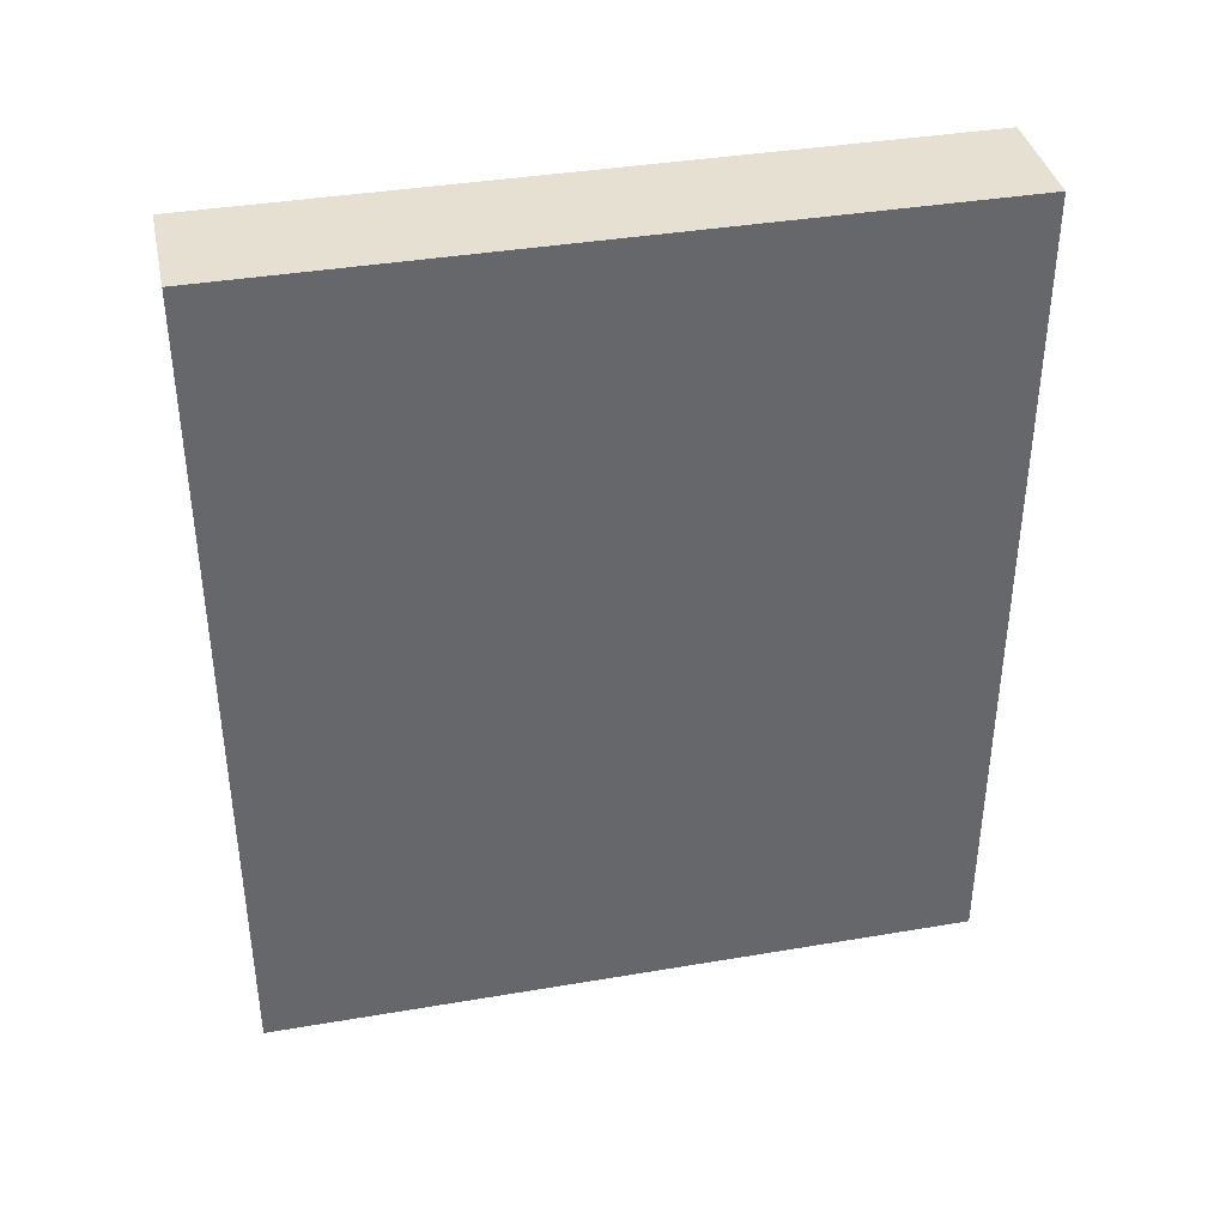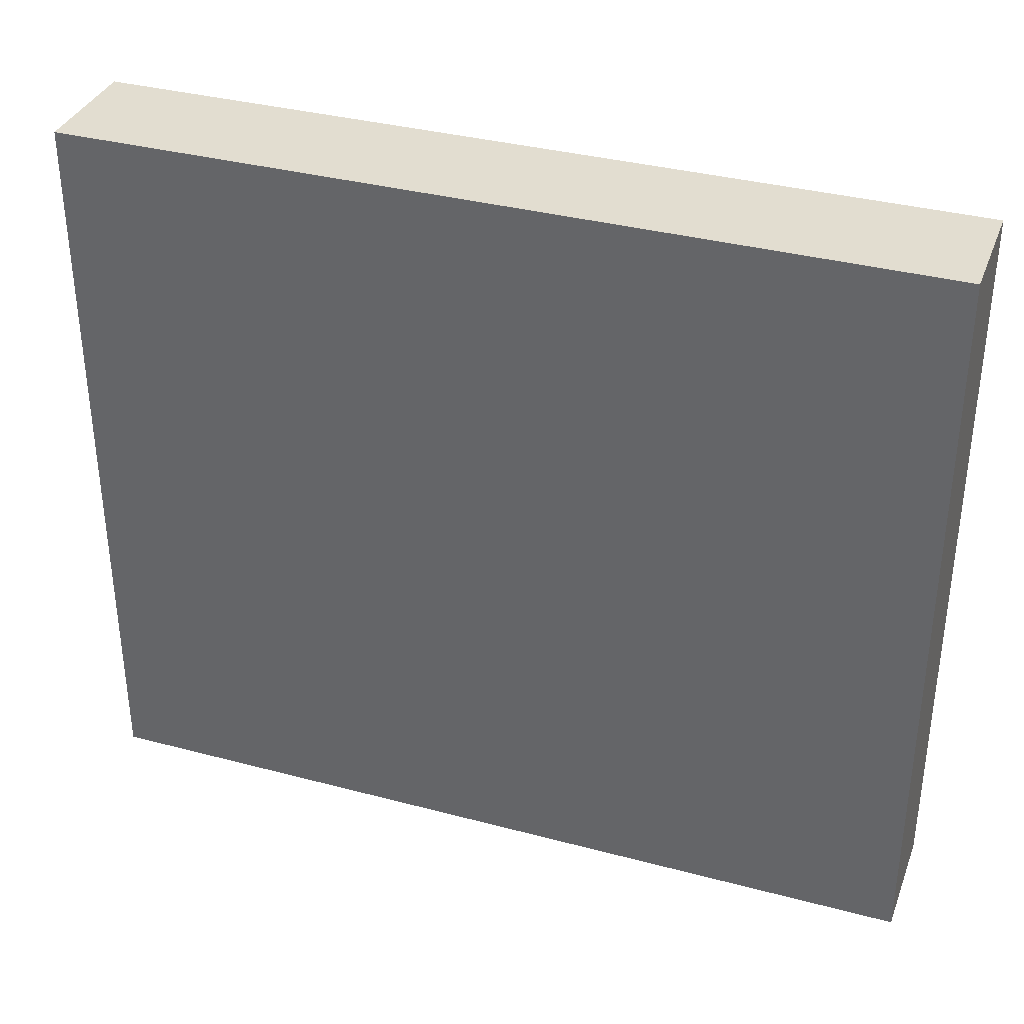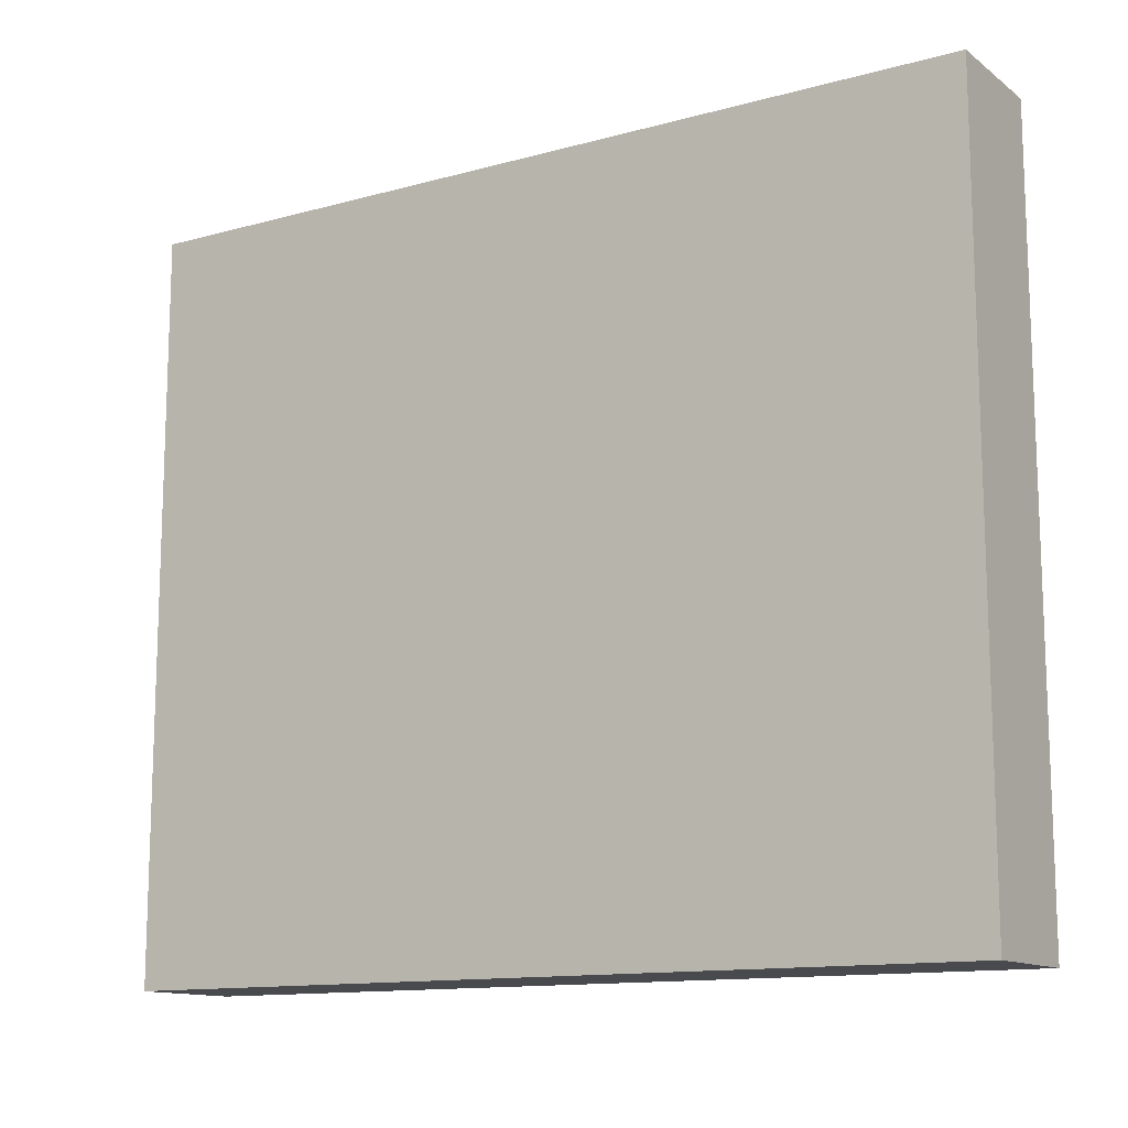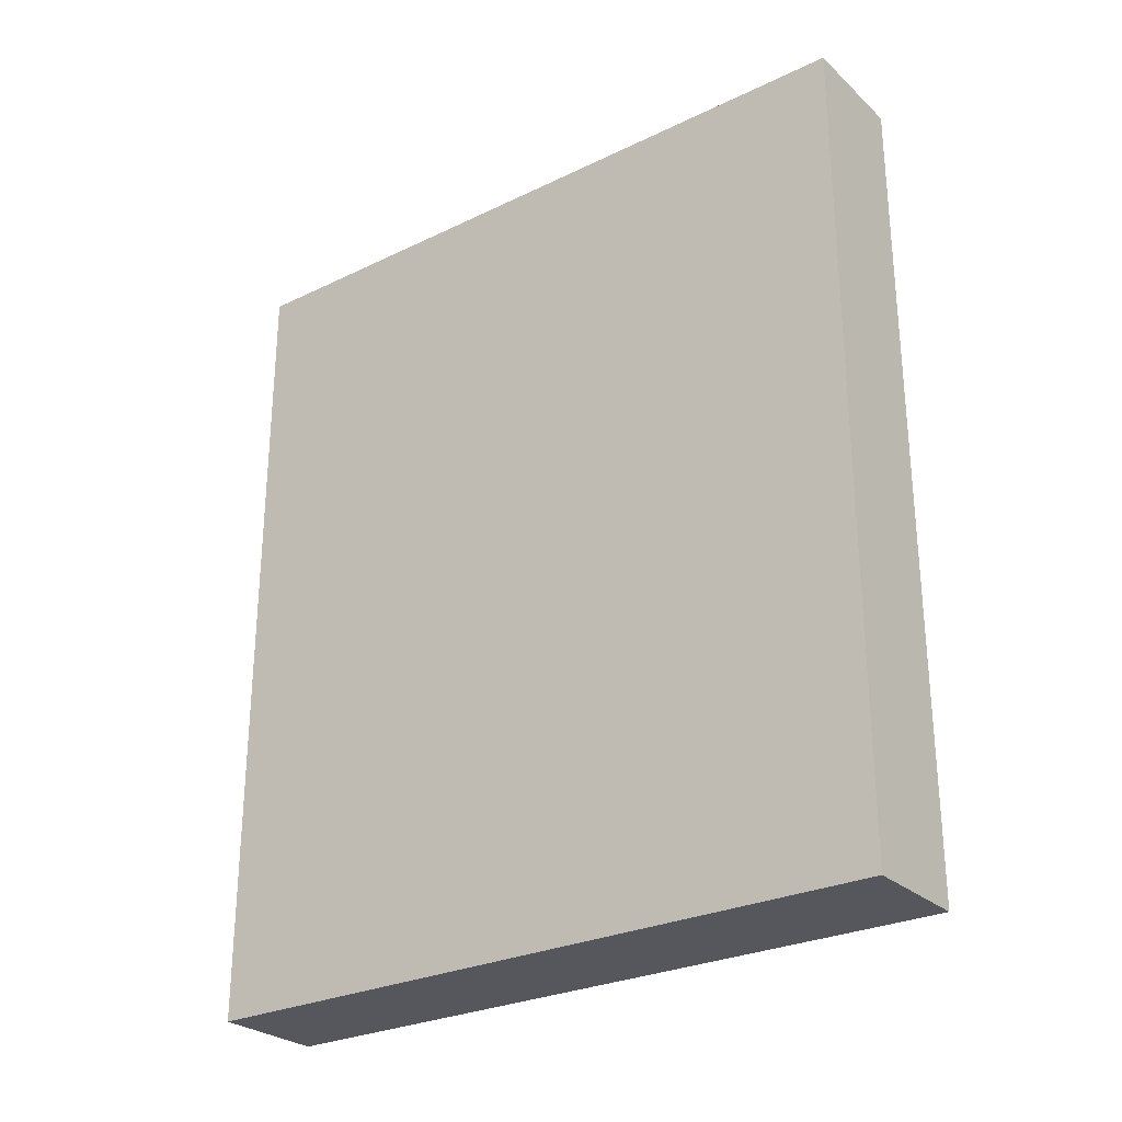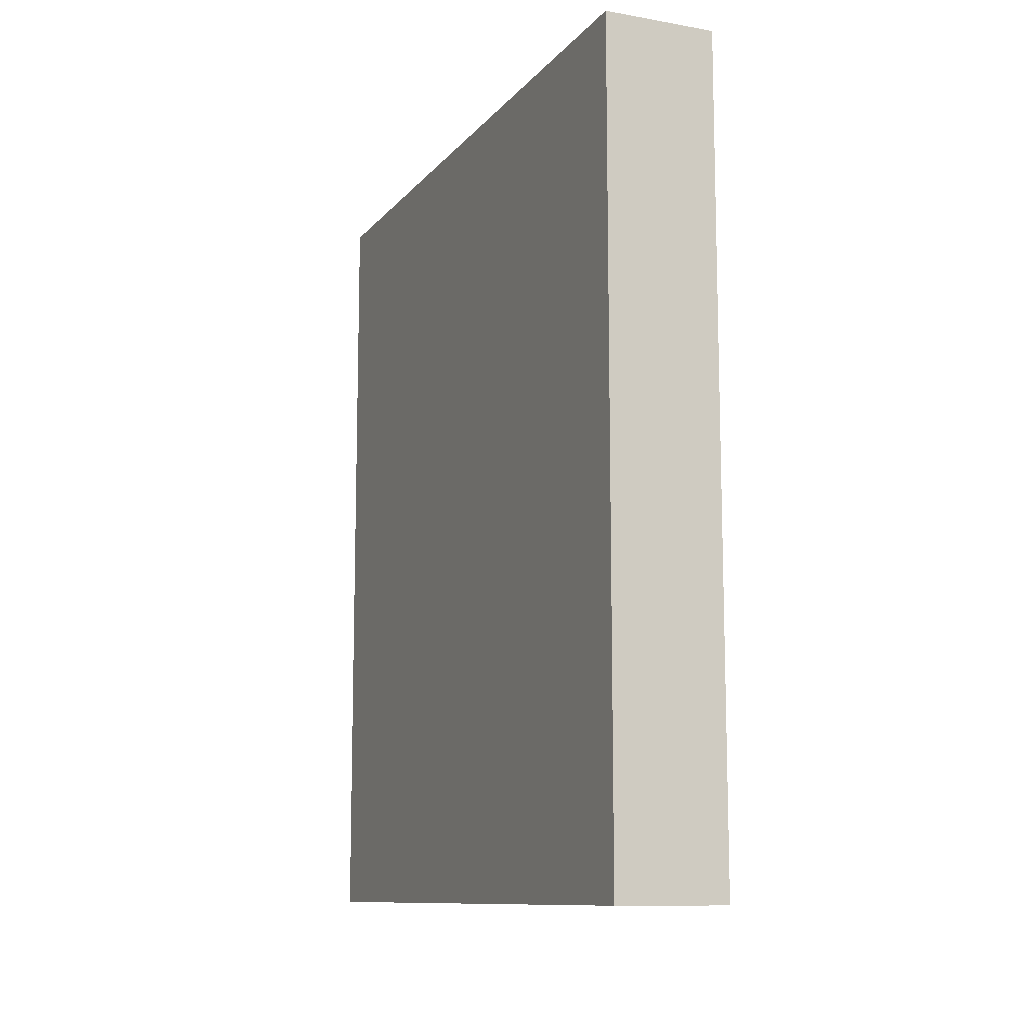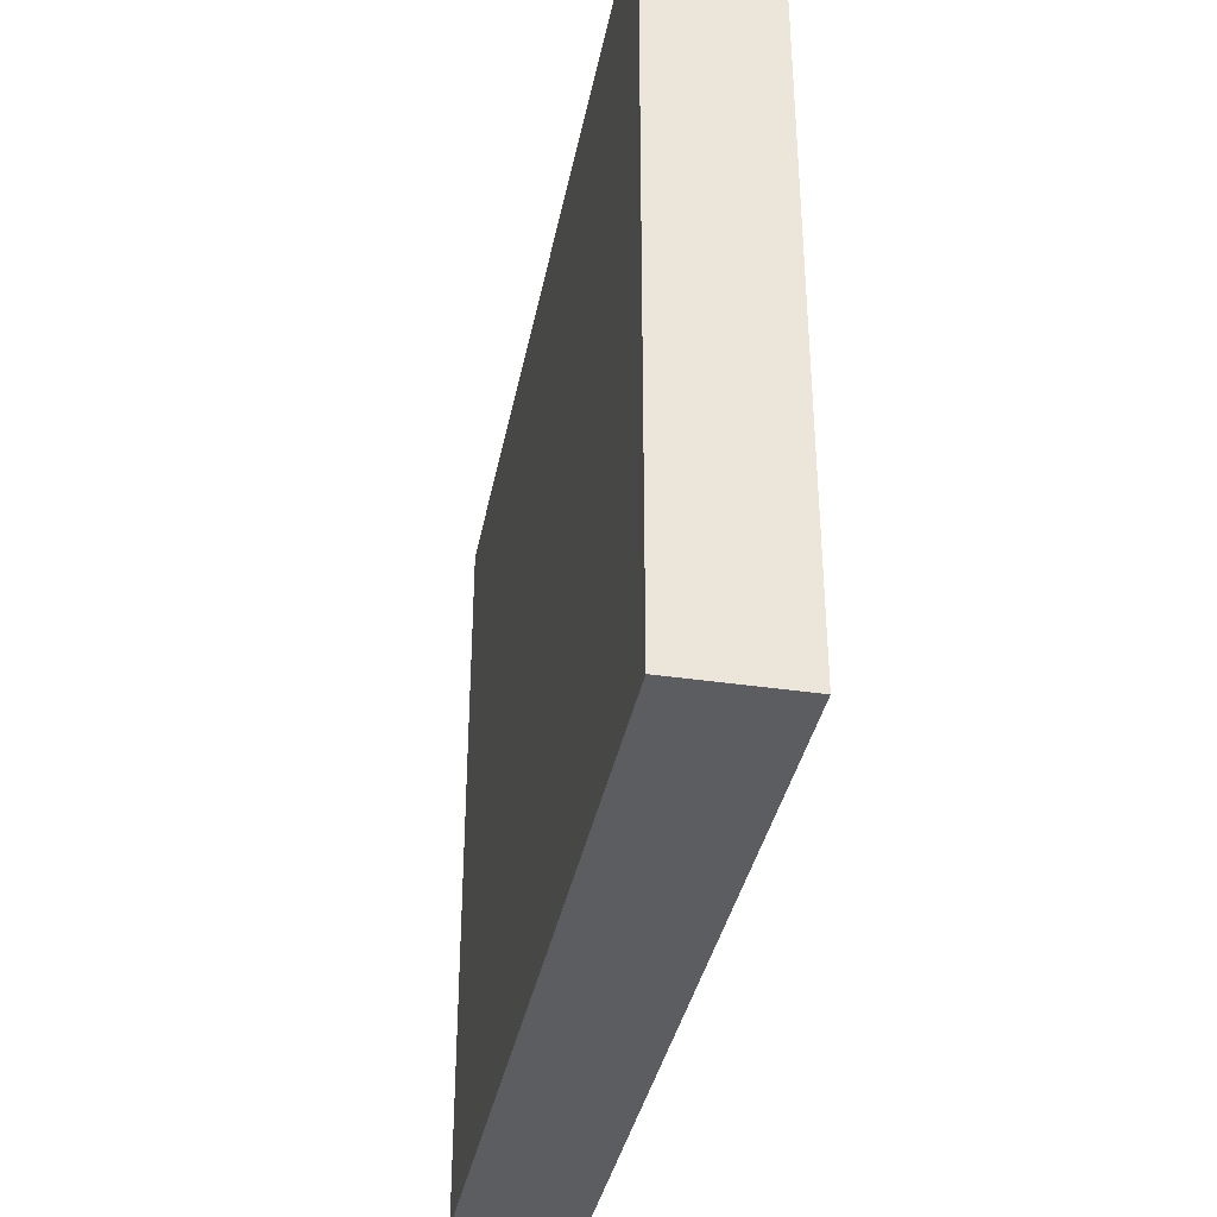
<metadata>
{"format":"obj","ext":"obj","renderer":"f3d","projection":"perspective","resolution":1024,"background":"white","views":[{"elev":38.3,"azim":-102.1,"up":"+Z"},{"elev":35.4,"azim":109.4,"up":"+Y"},{"elev":-12.8,"azim":122.4,"up":"+Y"},{"elev":-27.5,"azim":-53.5,"up":"+Z"},{"elev":-10.9,"azim":156.8,"up":"+Z"},{"elev":-36.5,"azim":-10.9,"up":"+Y"}]}
</metadata>
<code>
o Cube
v 0.1962 1.231 1.425
v 0.1962 1.231 -1.425
v 0.1962 -1.231 1.425
v 0.1962 -1.231 -1.425
v -0.1962 1.231 1.425
v -0.1962 1.231 -1.425
v -0.1962 -1.231 1.425
v -0.1962 -1.231 -1.425
f 5 3 1
f 3 8 4
f 7 6 8
f 2 8 6
f 1 4 2
f 5 2 6
f 5 7 3
f 3 7 8
f 7 5 6
f 2 4 8
f 1 3 4
f 5 1 2

</code>
